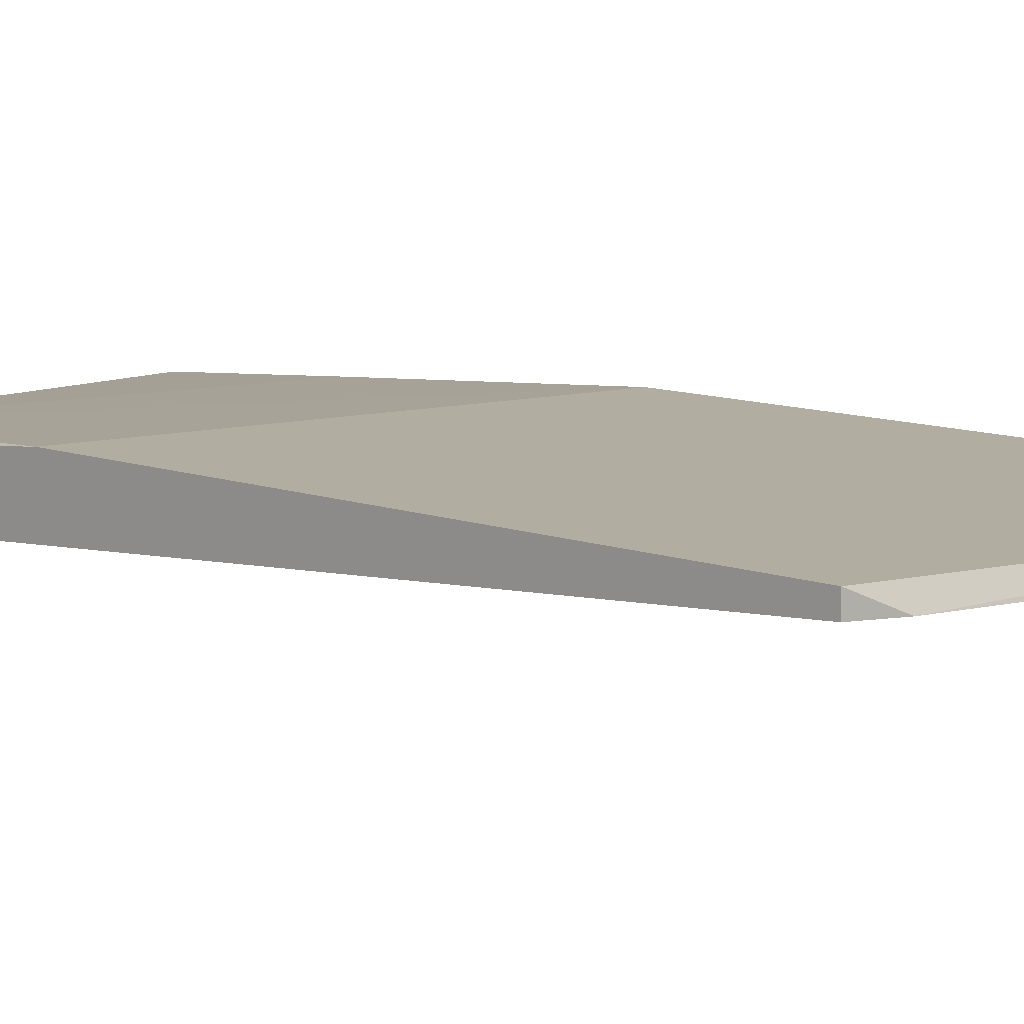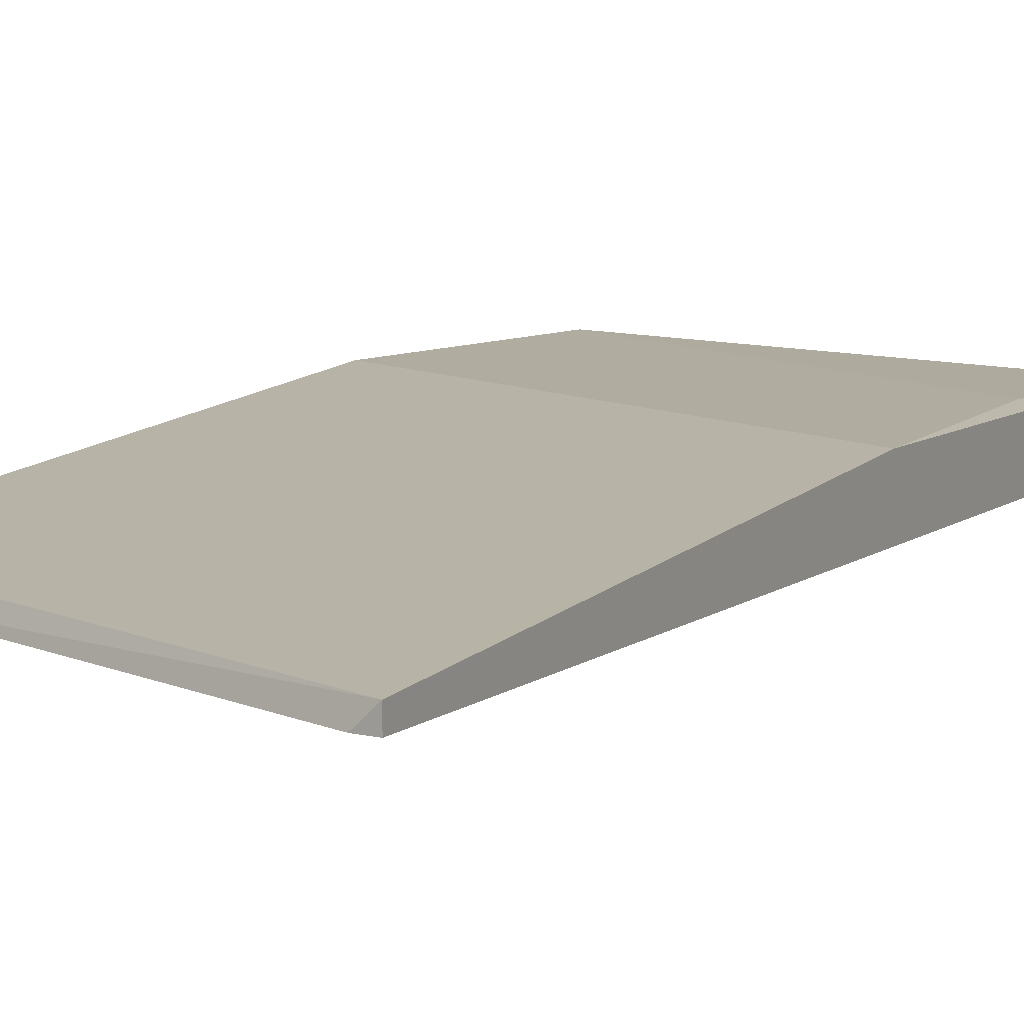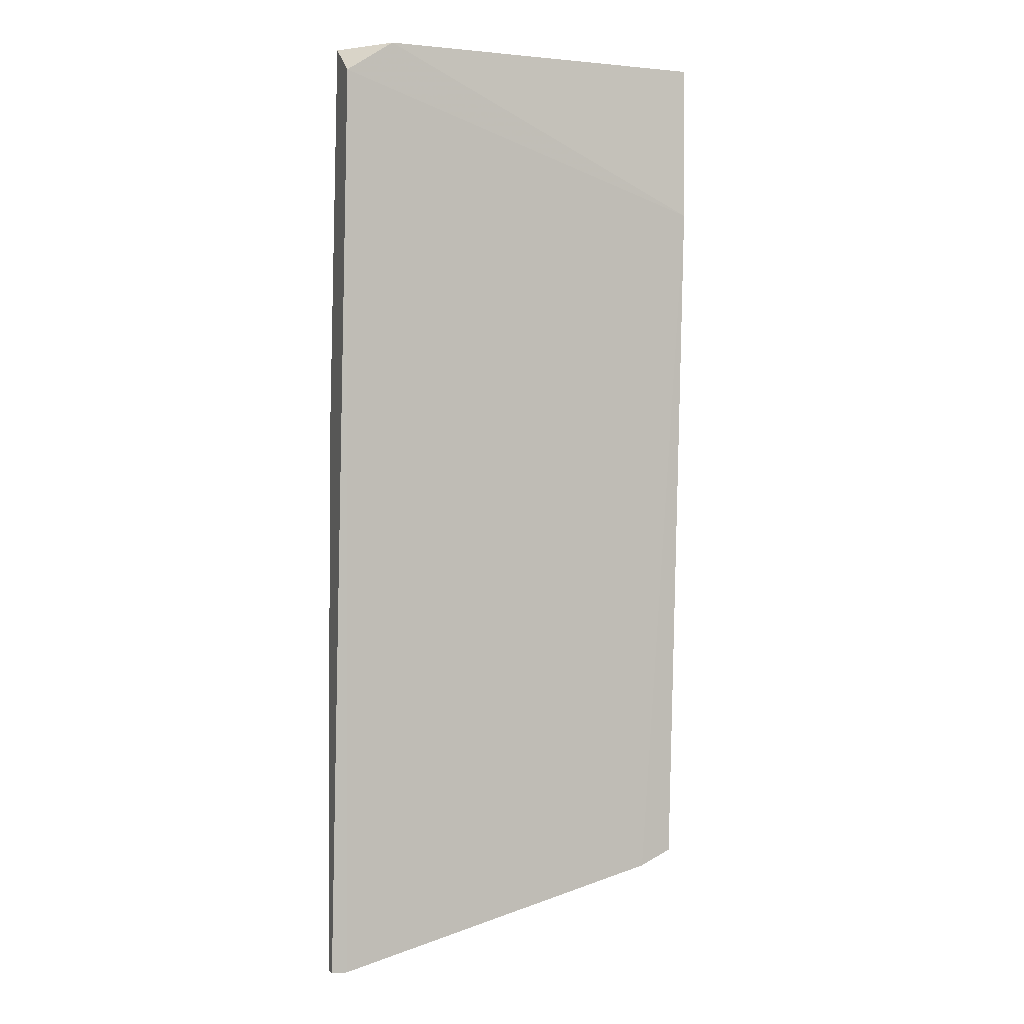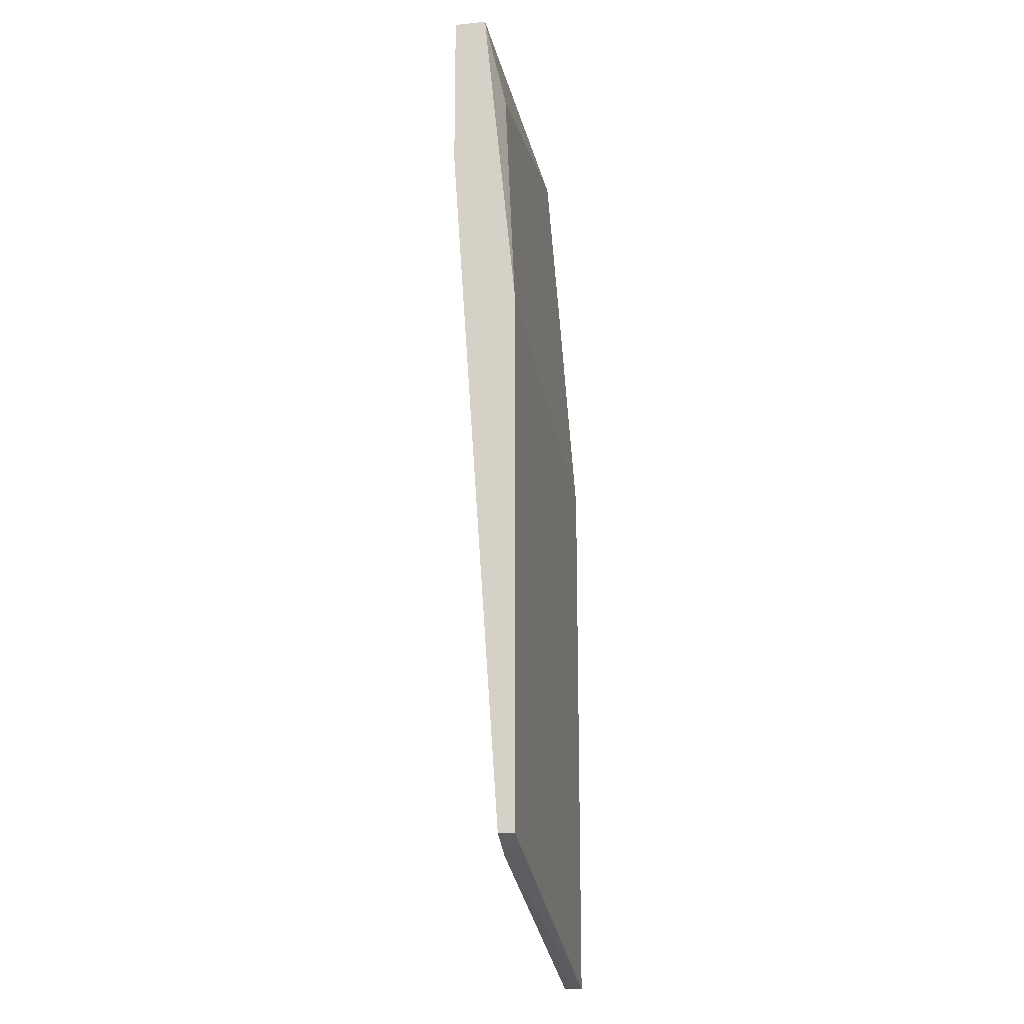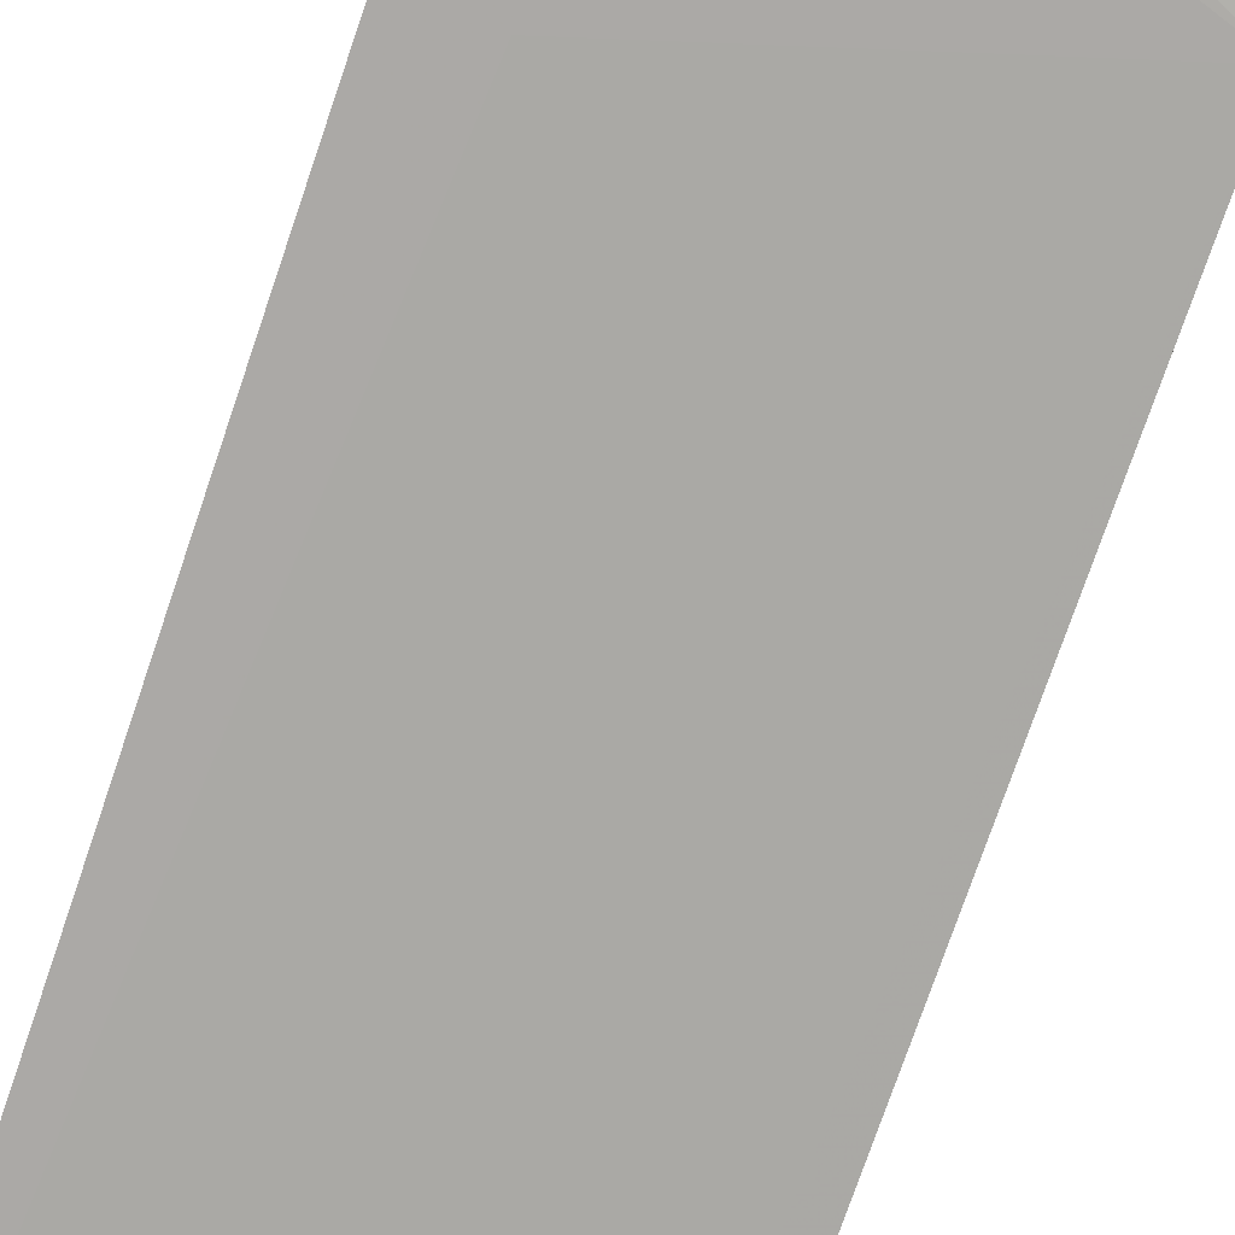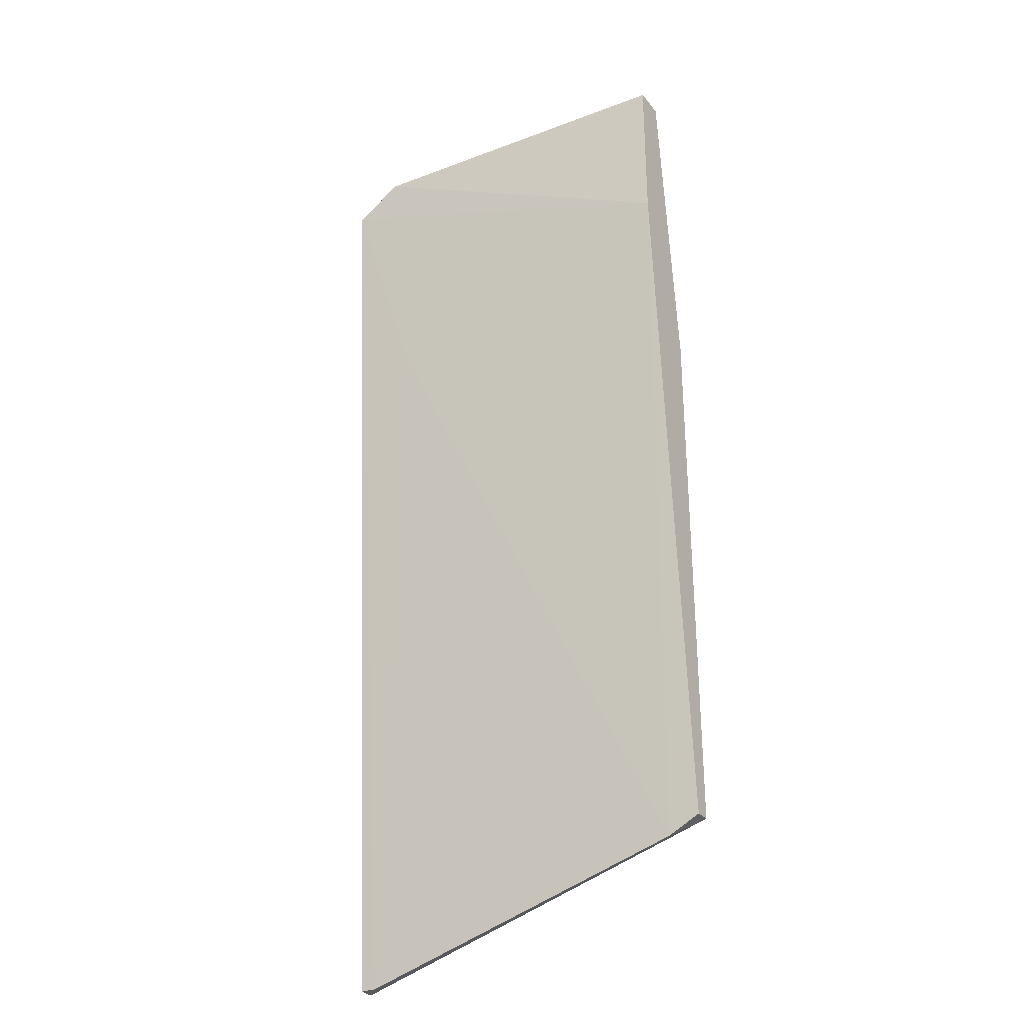
<metadata>
{"format":"obj","ext":"obj","renderer":"f3d","projection":"perspective","resolution":1024,"background":"white","views":[{"elev":10.4,"azim":133.1,"up":"+Y"},{"elev":12.7,"azim":-152.8,"up":"+Y"},{"elev":-1.4,"azim":-17.9,"up":"+Z"},{"elev":-18.4,"azim":101.0,"up":"+Z"},{"elev":-79.5,"azim":-18.9,"up":"+Y"},{"elev":-30.3,"azim":31.5,"up":"+Z"}]}
</metadata>
<code>
v 0.03548 -0.01211 0.03544
v 0.03548 -0.01211 -0.01182
v 0.01847 -0.01495 0.02504
v 0.01469 -0.01306 0.04016
v 0.01469 -0.01211 -0.01749
v 0.01469 -0.01589 0.03827
v 0.01469 -0.01117 0.01559
v 0.01469 -0.01117 -0.01749
v 0.01752 -0.01589 0.04016
v 0.01564 -0.01211 -0.01749
v 0.01564 -0.01211 0.02976
v 0.03737 -0.01306 0.04016
v 0.03737 -0.01495 0.04016
v 0.03737 -0.01495 0.03071
v 0.03737 -0.01211 -0.01087
v 0.03737 -0.01117 -0.01087
v 0.03737 -0.01117 0.02125
f 3 6 10
f 6 4 8
f 17 12 14
f 8 4 7
f 17 8 7
f 6 8 5
f 2 8 16
f 8 17 16
f 17 14 16
f 12 4 13
f 14 12 13
f 4 12 1
f 12 17 1
f 17 7 1
f 4 6 9
f 6 14 9
f 13 4 9
f 14 13 9
f 14 2 15
f 2 16 15
f 16 14 15
f 7 4 11
f 4 1 11
f 1 7 11
f 2 14 3
f 14 6 3
f 8 2 10
f 6 5 10
f 5 8 10
f 2 3 10

</code>
